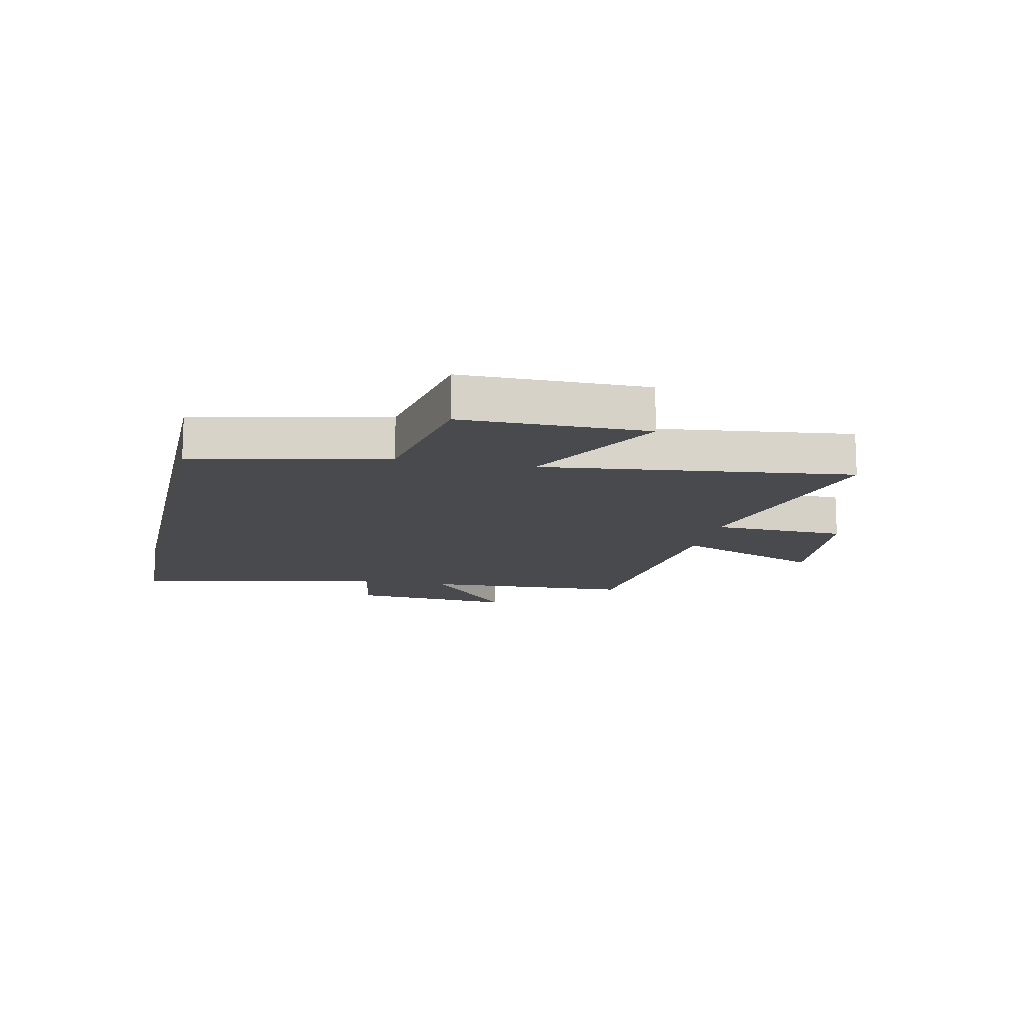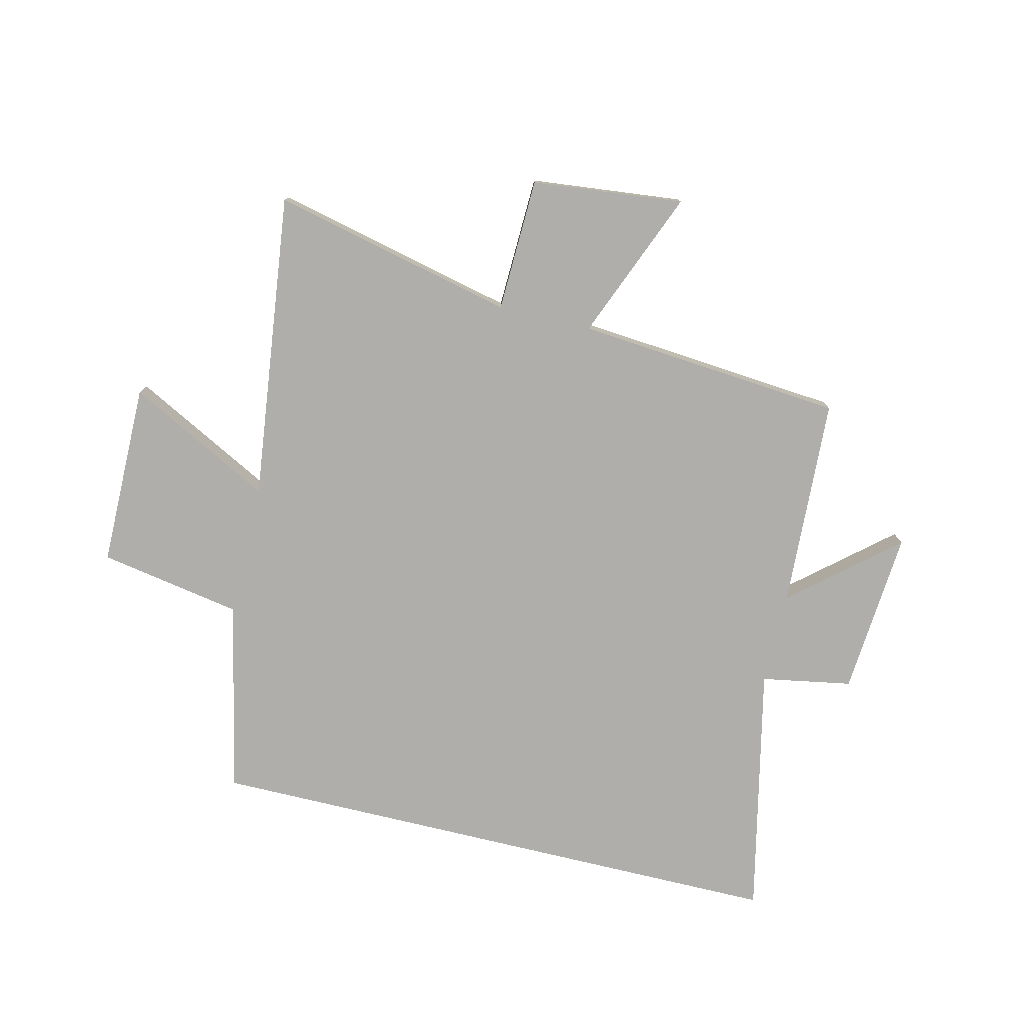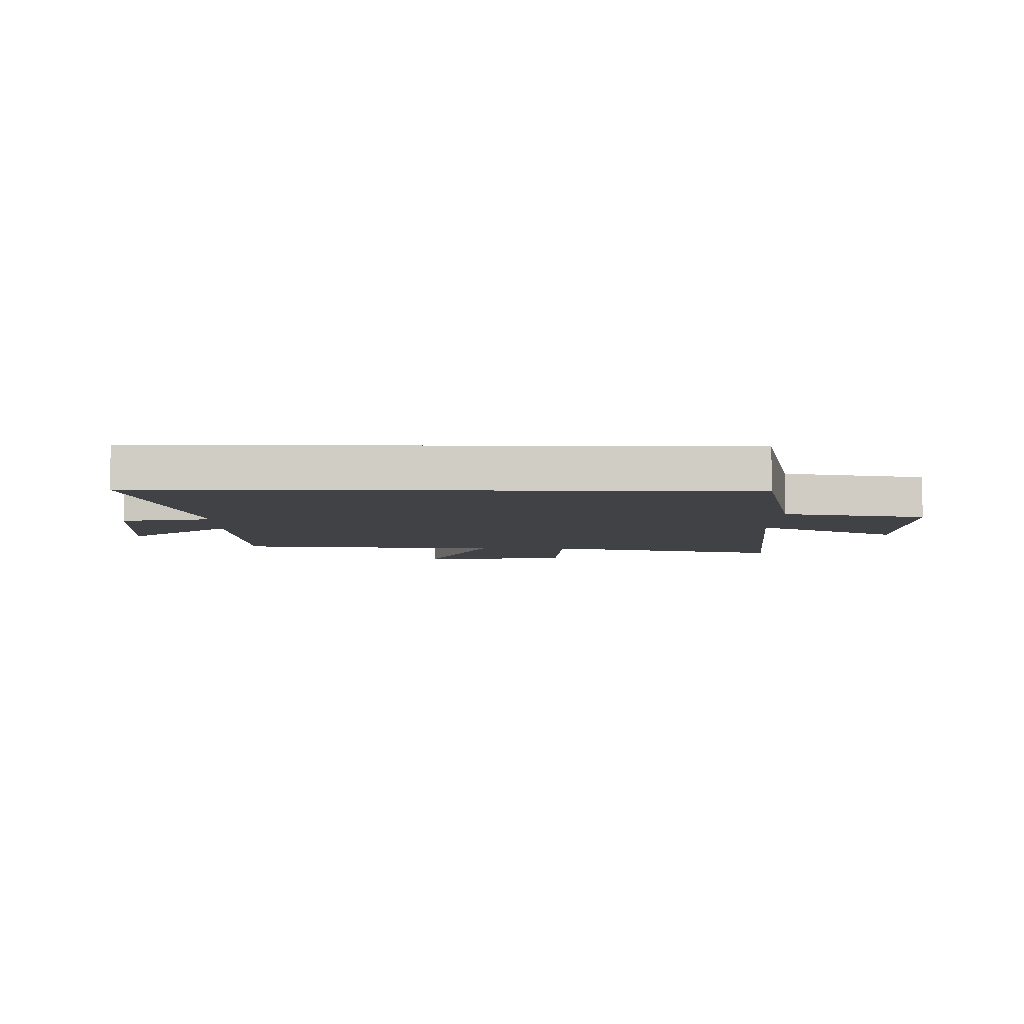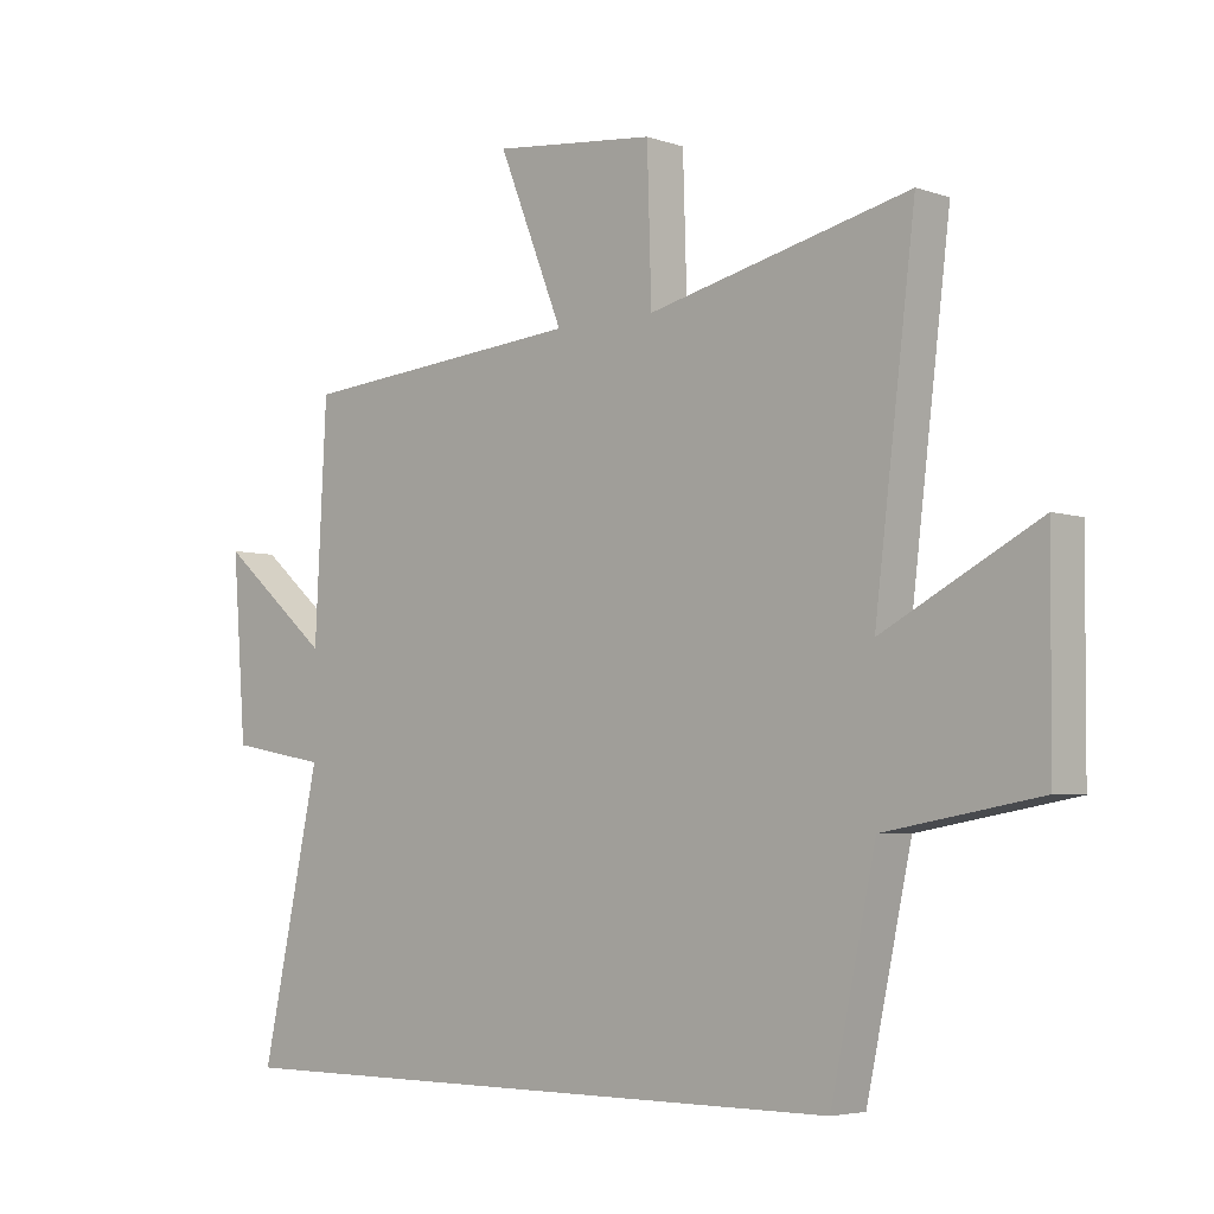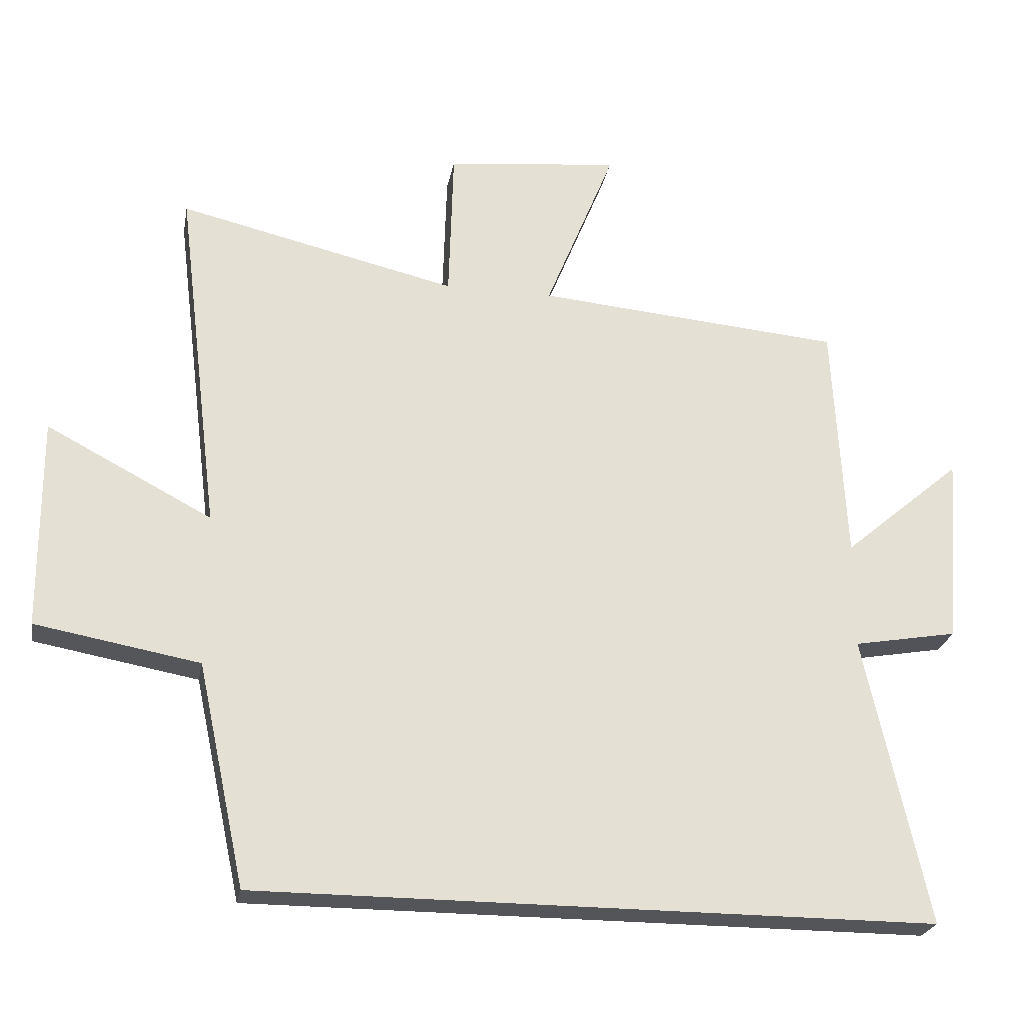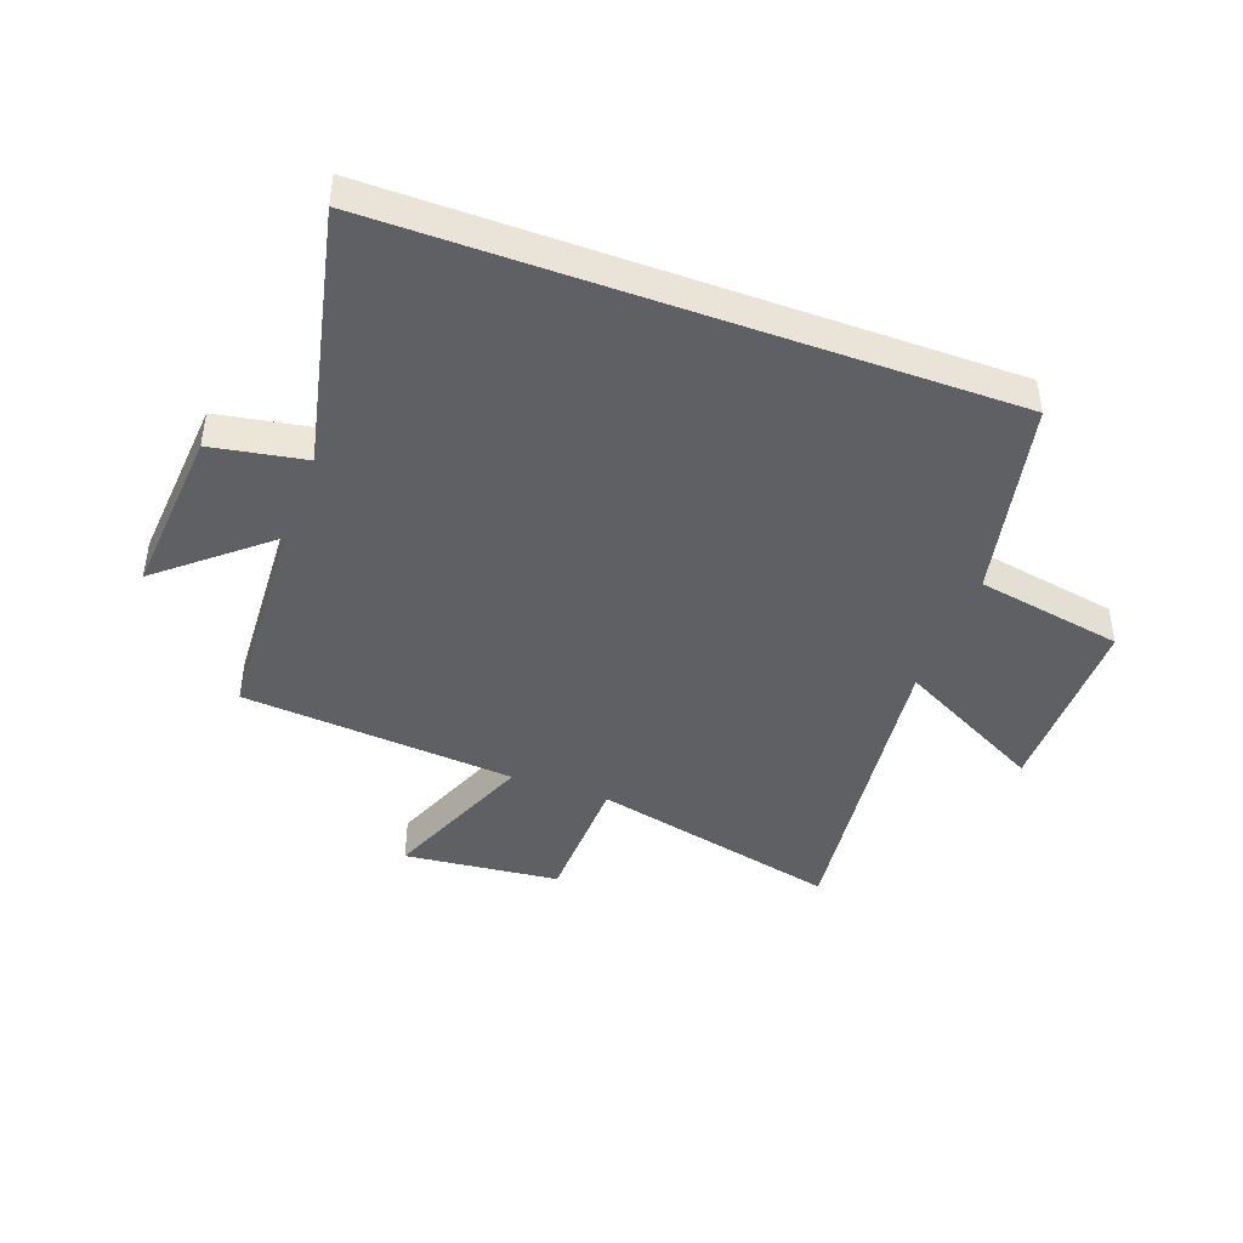
<metadata>
{"format":"obj","ext":"obj","renderer":"f3d","projection":"perspective","resolution":1024,"background":"white","views":[{"elev":-13.3,"azim":-102.5,"up":"+Y"},{"elev":-77.7,"azim":-13.5,"up":"+Y"},{"elev":-6.2,"azim":179.1,"up":"+Y"},{"elev":-4.6,"azim":-137.2,"up":"+Z"},{"elev":-24.4,"azim":-10.5,"up":"+Z"},{"elev":-43.7,"azim":159.9,"up":"+Y"}]}
</metadata>
<code>
v -0.565 0.07 0.597
v -0.145 0.07 0.5
v -0.138 0.07 0.731
v 0.124 0.07 0.759
v 0.019 0.07 0.5
v 0.481 0.07 0.461
v 0.5 0.07 0.097
v 0.679 0.07 0.249
v 0.657 0.07 -0.037
v 0.5 0.07 -0.065
v 0.595 0.07 -0.5
v -0.428 0.07 -0.5
v -0.5 0.07 -0.166
v -0.747 0.07 -0.122
v -0.749 0.07 0.196
v -0.5 0.07 0.066
v -0.565 0 0.597
v -0.145 0 0.5
v -0.138 0 0.731
v 0.124 0 0.759
v 0.019 0 0.5
v 0.481 0 0.461
v 0.5 0 0.097
v 0.679 0 0.249
v 0.657 0 -0.037
v 0.5 0 -0.065
v 0.595 0 -0.5
v -0.428 0 -0.5
v -0.5 0 -0.166
v -0.747 0 -0.122
v -0.749 0 0.196
v -0.5 0 0.066
f 13 14 15 16
f 12 13 16
f 11 12 16
f 10 11 16
f 10 16 1 2
f 7 8 9 10
f 7 10 2
f 6 7 2
f 5 6 2
f 2 3 4 5
f 32 31 30 29
f 32 29 28
f 32 28 27
f 32 27 26
f 18 17 32 26
f 26 25 24 23
f 18 26 23
f 18 23 22
f 18 22 21
f 21 20 19 18
f 1 17 18 2
f 2 18 19 3
f 3 19 20 4
f 4 20 21 5
f 5 21 22 6
f 6 22 23 7
f 7 23 24 8
f 8 24 25 9
f 9 25 26 10
f 10 26 27 11
f 11 27 28 12
f 12 28 29 13
f 13 29 30 14
f 14 30 31 15
f 15 31 32 16
f 16 32 17 1

</code>
